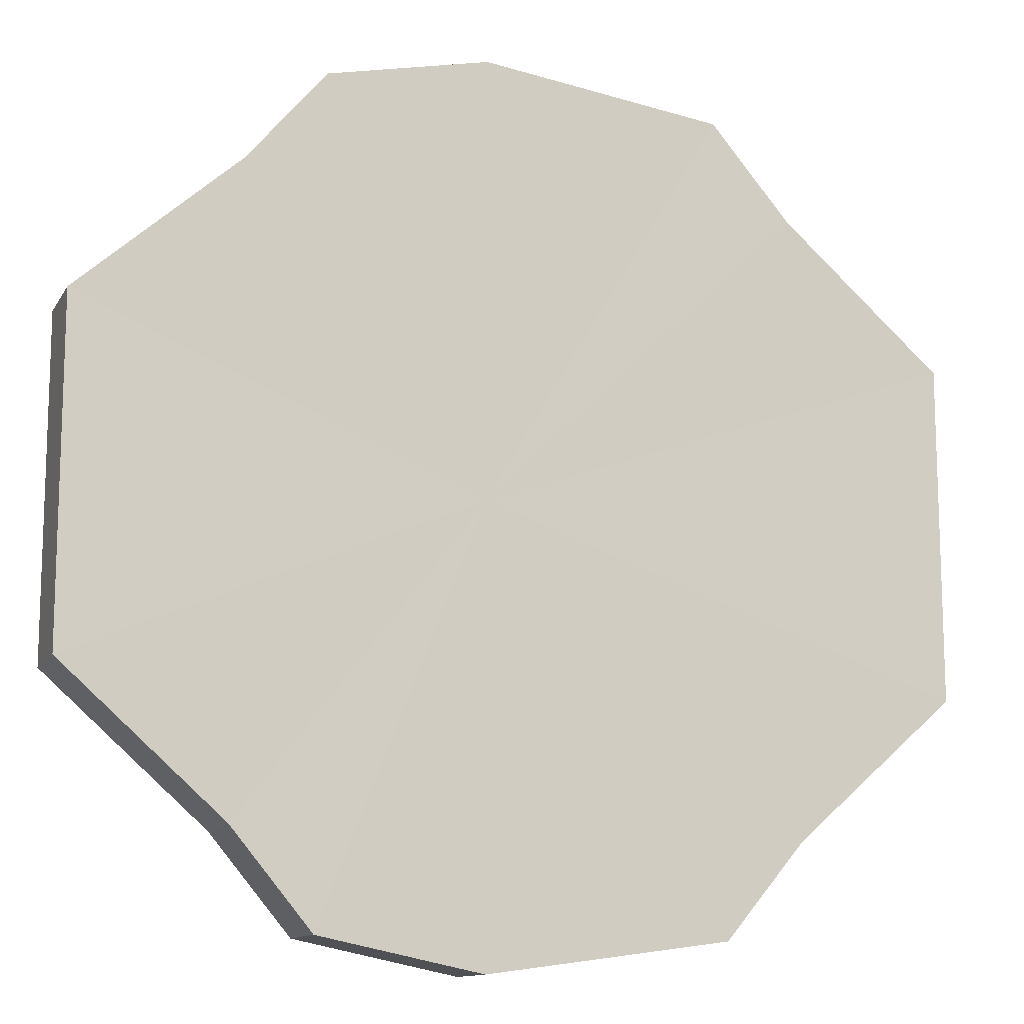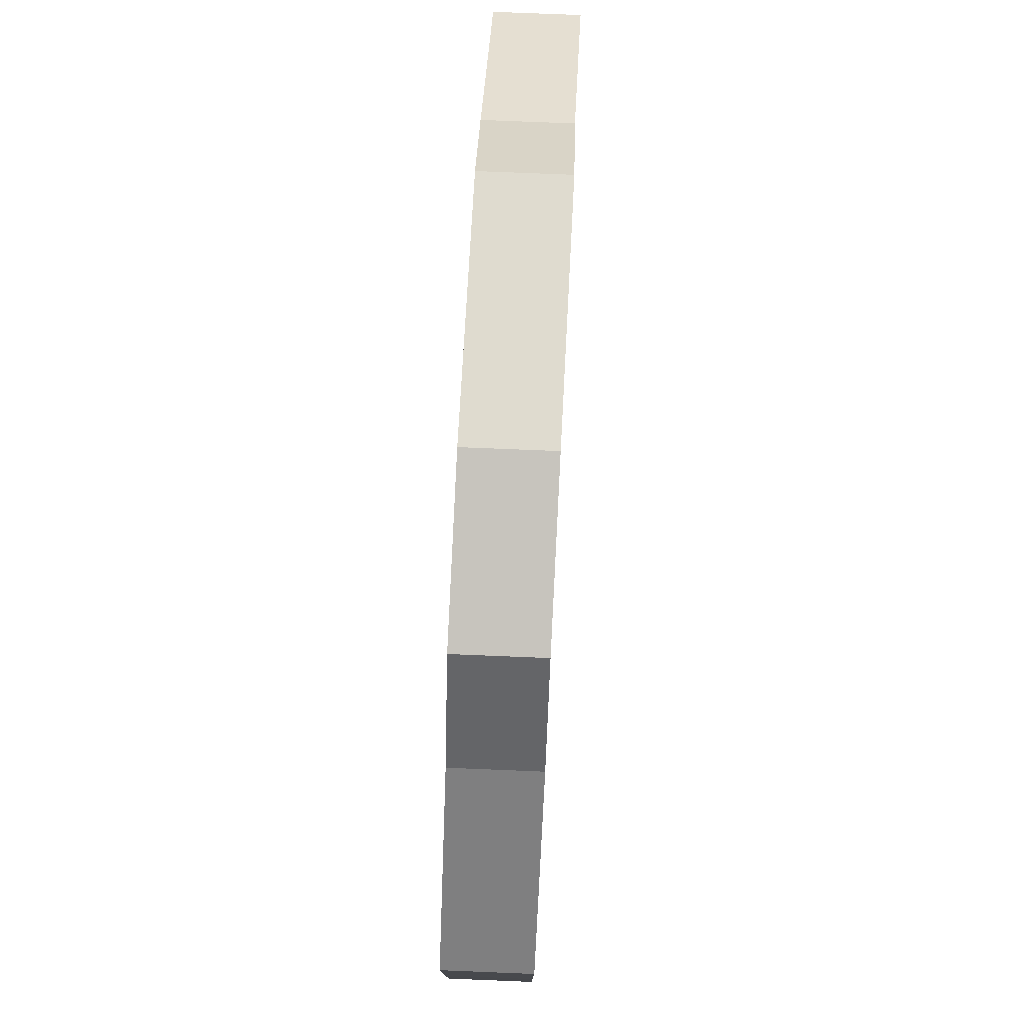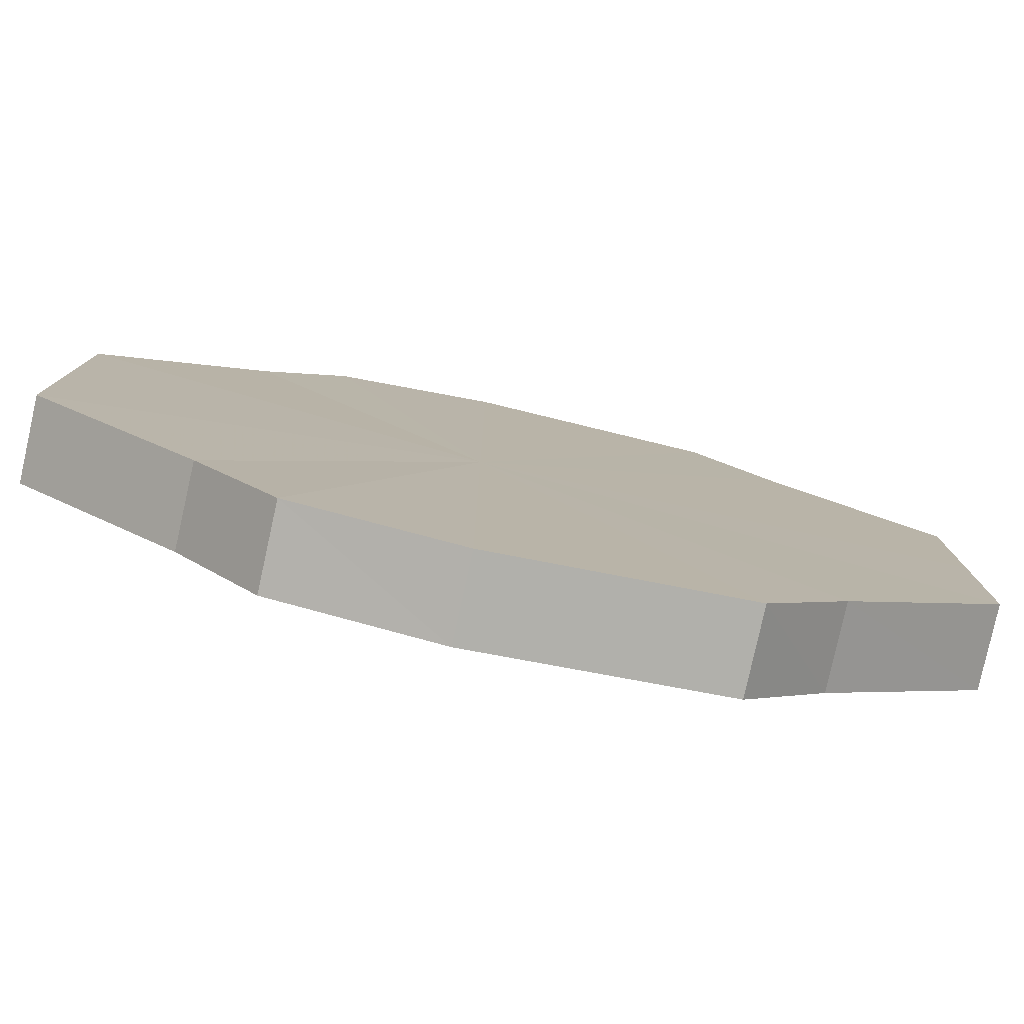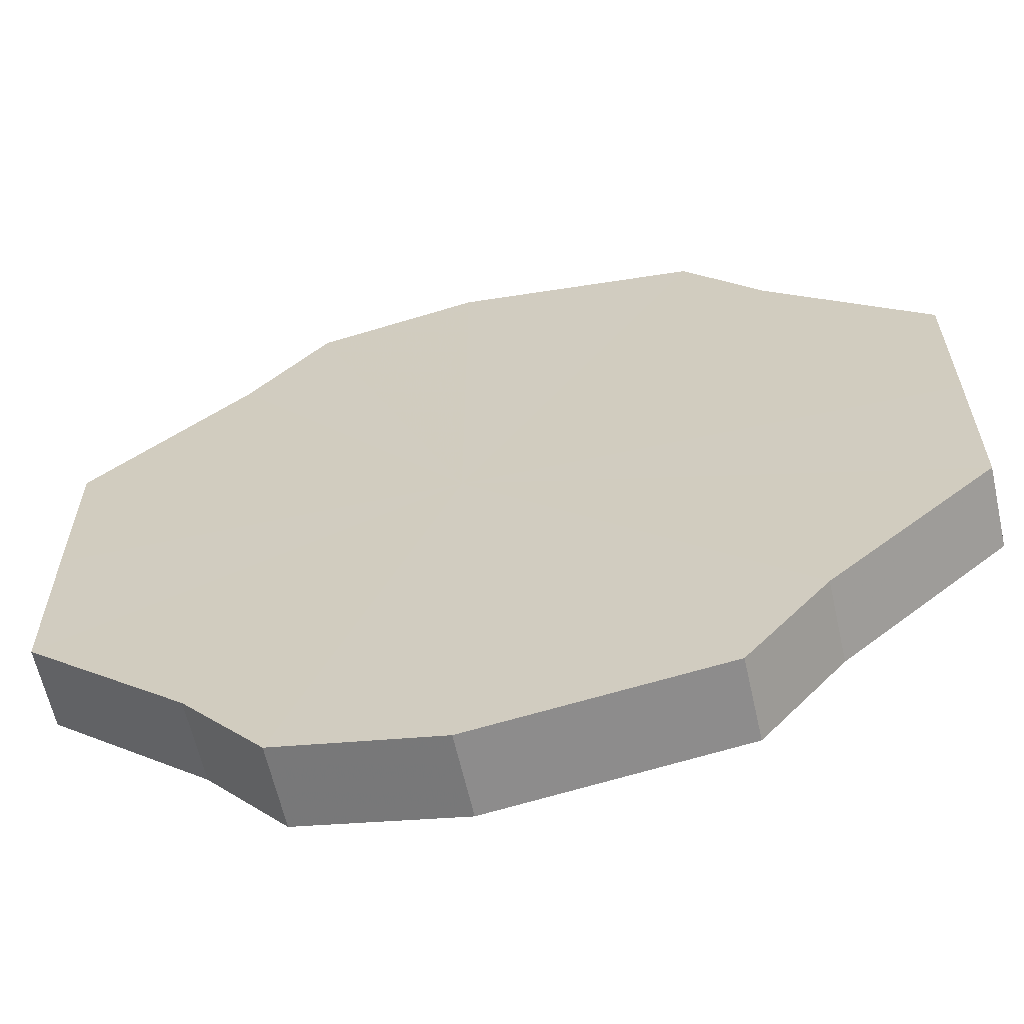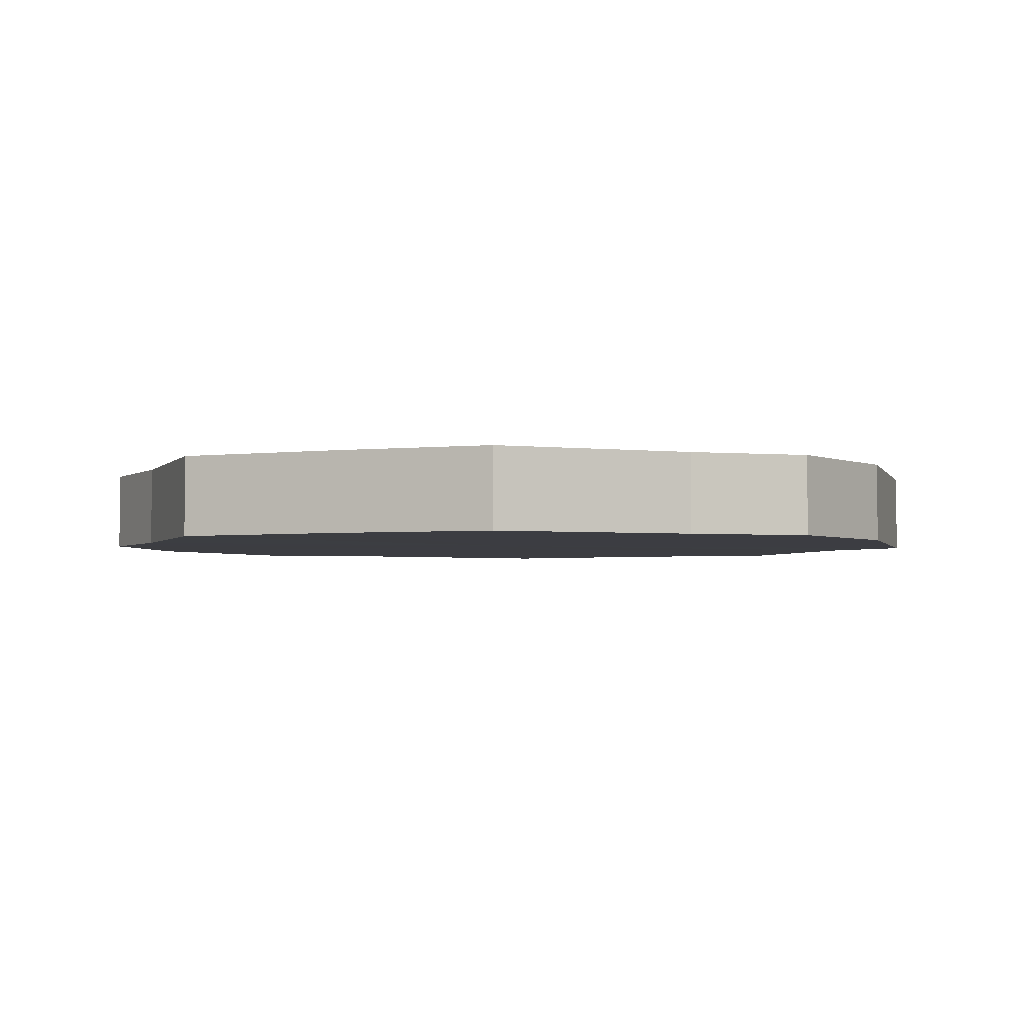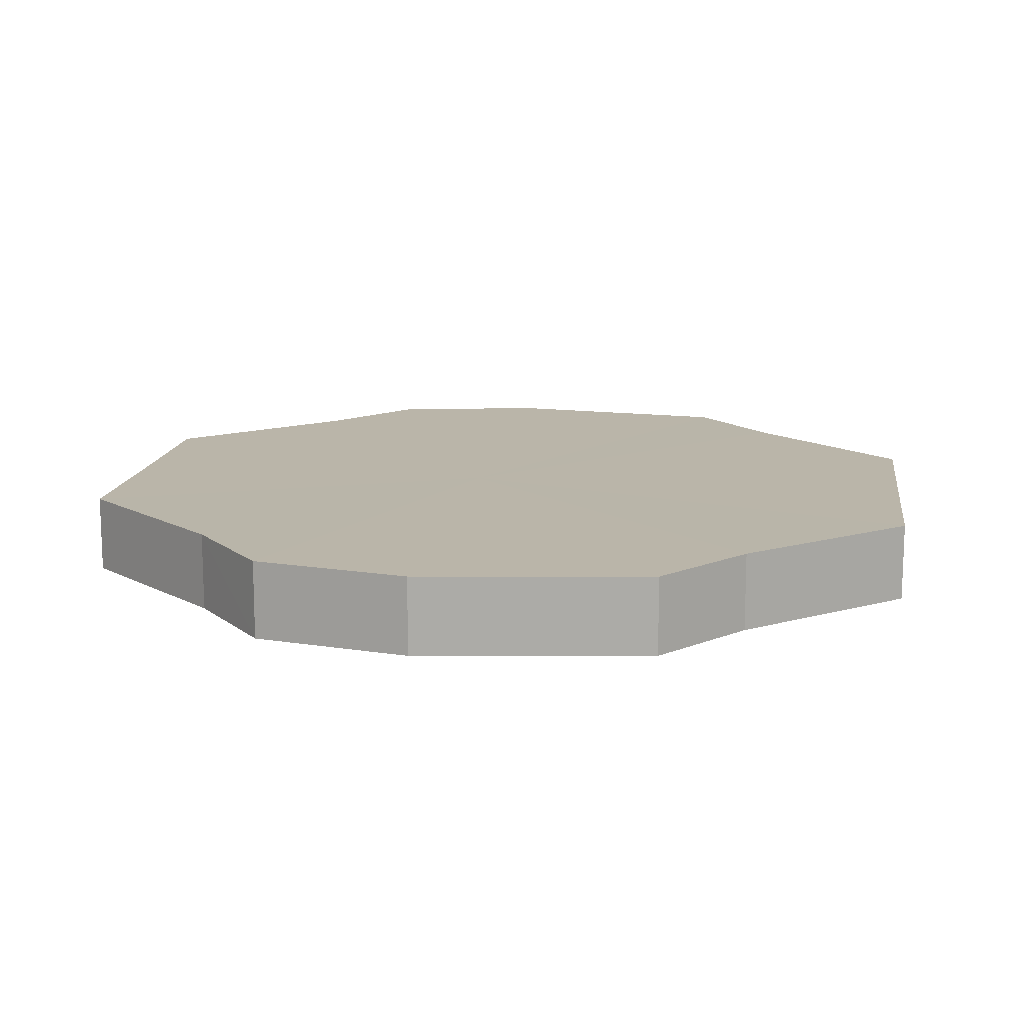
<metadata>
{"format":"obj","ext":"obj","renderer":"f3d","projection":"perspective","resolution":1024,"background":"white","views":[{"elev":-12.4,"azim":160.6,"up":"+Z"},{"elev":78.3,"azim":92.9,"up":"+Z"},{"elev":-80.0,"azim":167.6,"up":"+Z"},{"elev":-62.1,"azim":-167.6,"up":"+Z"},{"elev":-2.9,"azim":113.1,"up":"+Y"},{"elev":13.5,"azim":-171.9,"up":"+Y"}]}
</metadata>
<code>
o 2448
v 2206 1861 7.655
v 2206 1861 7.634
v 2206 1861 7.655
v 2206 1861 7.616
v 2206 1861 7.634
v 2206 1861 7.676
v 2206 1861 7.676
v 2206 1861 7.604
v 2206 1861 7.616
v 2206 1861 7.694
v 2206 1861 7.694
v 2206 1861 7.6
v 2206 1861 7.604
v 2206 1861 7.706
v 2206 1861 7.706
v 2205 1861 7.604
v 2206 1861 7.6
v 2206 1861 7.71
v 2206 1861 7.71
v 2205 1861 7.616
v 2205 1861 7.604
v 2205 1861 7.706
v 2205 1861 7.706
v 2205 1861 7.634
v 2205 1861 7.616
v 2205 1861 7.694
v 2205 1861 7.694
v 2205 1861 7.655
v 2205 1861 7.634
v 2205 1861 7.676
v 2205 1861 7.676
v 2205 1861 7.655
v 2206 1861 7.655
v 2206 1861 7.634
v 2206 1861 7.634
v 2206 1861 7.616
v 2206 1861 7.616
v 2206 1861 7.676
v 2206 1861 7.655
v 2206 1861 7.694
v 2206 1861 7.676
v 2206 1861 7.604
v 2206 1861 7.604
v 2206 1861 7.706
v 2206 1861 7.694
v 2206 1861 7.71
v 2206 1861 7.706
v 2206 1861 7.6
v 2206 1861 7.6
v 2205 1861 7.706
v 2206 1861 7.71
v 2205 1861 7.694
v 2205 1861 7.706
v 2205 1861 7.604
v 2205 1861 7.604
v 2205 1861 7.676
v 2205 1861 7.694
v 2205 1861 7.655
v 2205 1861 7.676
v 2205 1861 7.616
v 2205 1861 7.616
v 2205 1861 7.634
v 2205 1861 7.655
v 2205 1861 7.634
v 2206 1861 7.655
v 2206 1861 7.634
v 2206 1861 7.655
v 2206 1861 7.616
v 2206 1861 7.676
v 2206 1861 7.604
v 2206 1861 7.694
v 2206 1861 7.6
v 2206 1861 7.706
v 2205 1861 7.604
v 2206 1861 7.71
v 2205 1861 7.616
v 2205 1861 7.706
v 2205 1861 7.634
v 2205 1861 7.694
v 2205 1861 7.655
v 2205 1861 7.676
v 2206 1861 7.655
v 2206 1861 7.655
v 2206 1861 7.634
v 2206 1861 7.676
v 2206 1861 7.616
v 2206 1861 7.694
v 2206 1861 7.604
v 2206 1861 7.706
v 2206 1861 7.6
v 2206 1861 7.71
v 2205 1861 7.604
v 2205 1861 7.706
v 2205 1861 7.616
v 2205 1861 7.694
v 2205 1861 7.634
v 2205 1861 7.676
v 2205 1861 7.655
f 1 2 3
f 2 4 5
f 6 1 7
f 4 8 9
f 10 6 11
f 8 12 13
f 14 10 15
f 12 16 17
f 18 14 19
f 16 20 21
f 22 18 23
f 20 24 25
f 26 22 27
f 24 28 29
f 30 26 31
f 28 30 32
f 33 34 35
f 35 36 37
f 38 39 33
f 40 41 38
f 37 42 43
f 44 45 40
f 46 47 44
f 43 48 49
f 50 51 46
f 52 53 50
f 49 54 55
f 56 57 52
f 58 59 56
f 55 60 61
f 62 63 58
f 61 64 62
f 65 66 67
f 65 68 66
f 65 67 69
f 65 70 68
f 65 69 71
f 65 72 70
f 65 71 73
f 65 74 72
f 65 73 75
f 65 76 74
f 65 75 77
f 65 78 76
f 65 77 79
f 65 80 78
f 65 79 81
f 65 81 80
f 82 83 84
f 82 85 83
f 82 84 86
f 82 87 85
f 82 86 88
f 82 89 87
f 82 88 90
f 82 91 89
f 82 90 92
f 82 93 91
f 82 92 94
f 82 95 93
f 82 94 96
f 82 97 95
f 82 96 98
f 82 98 97

</code>
